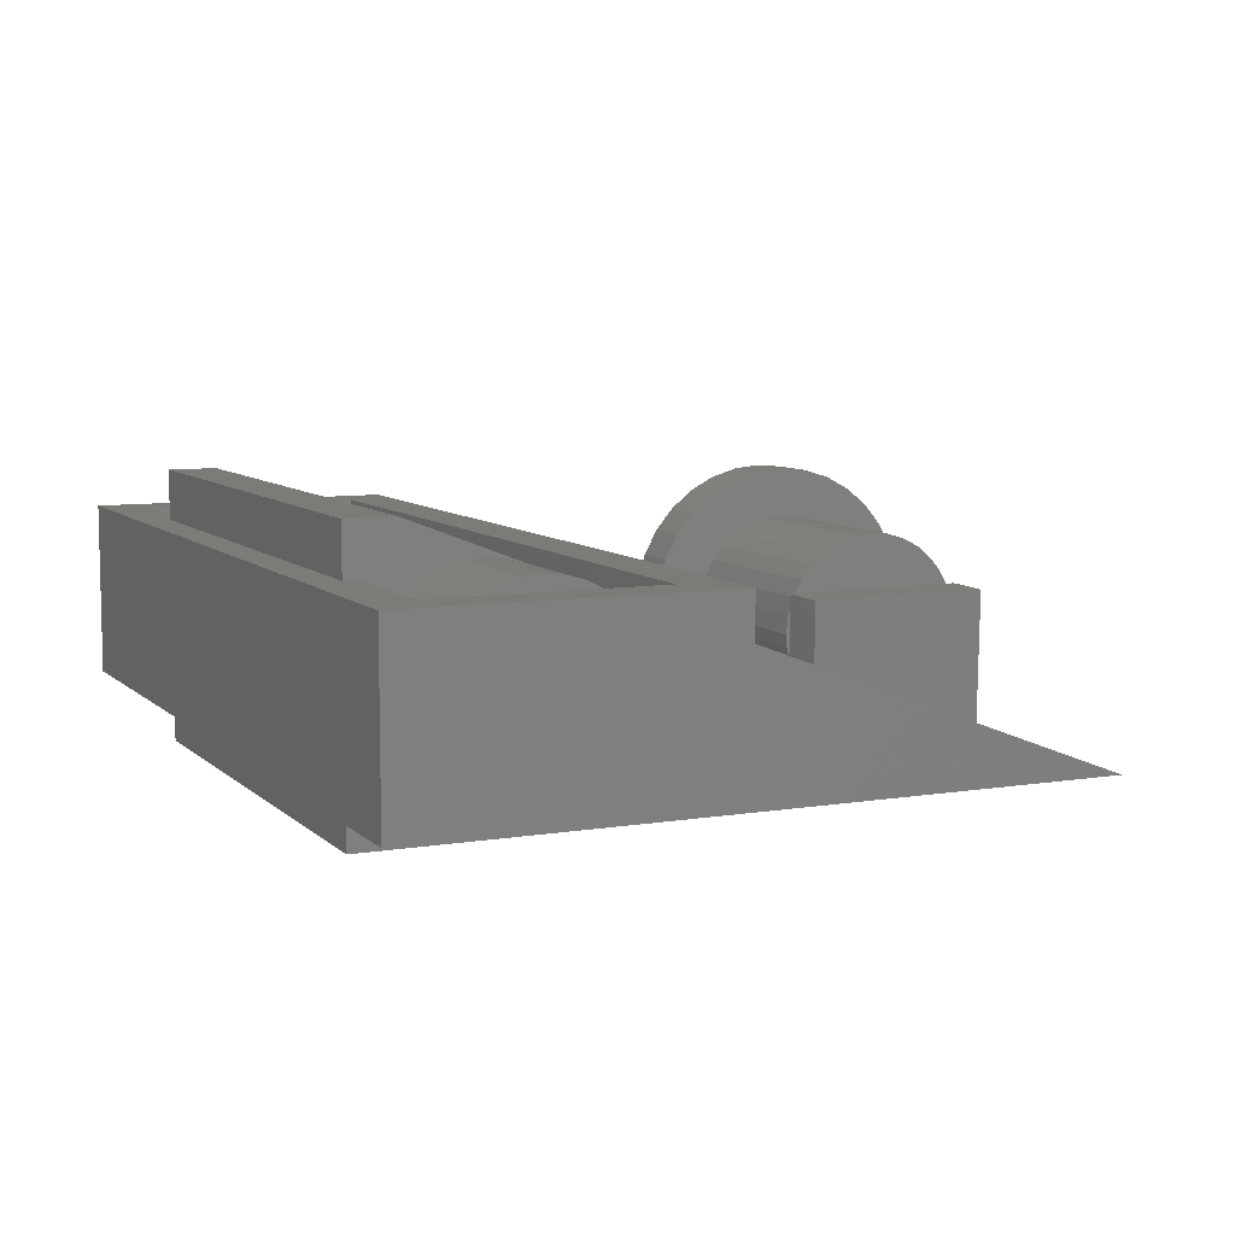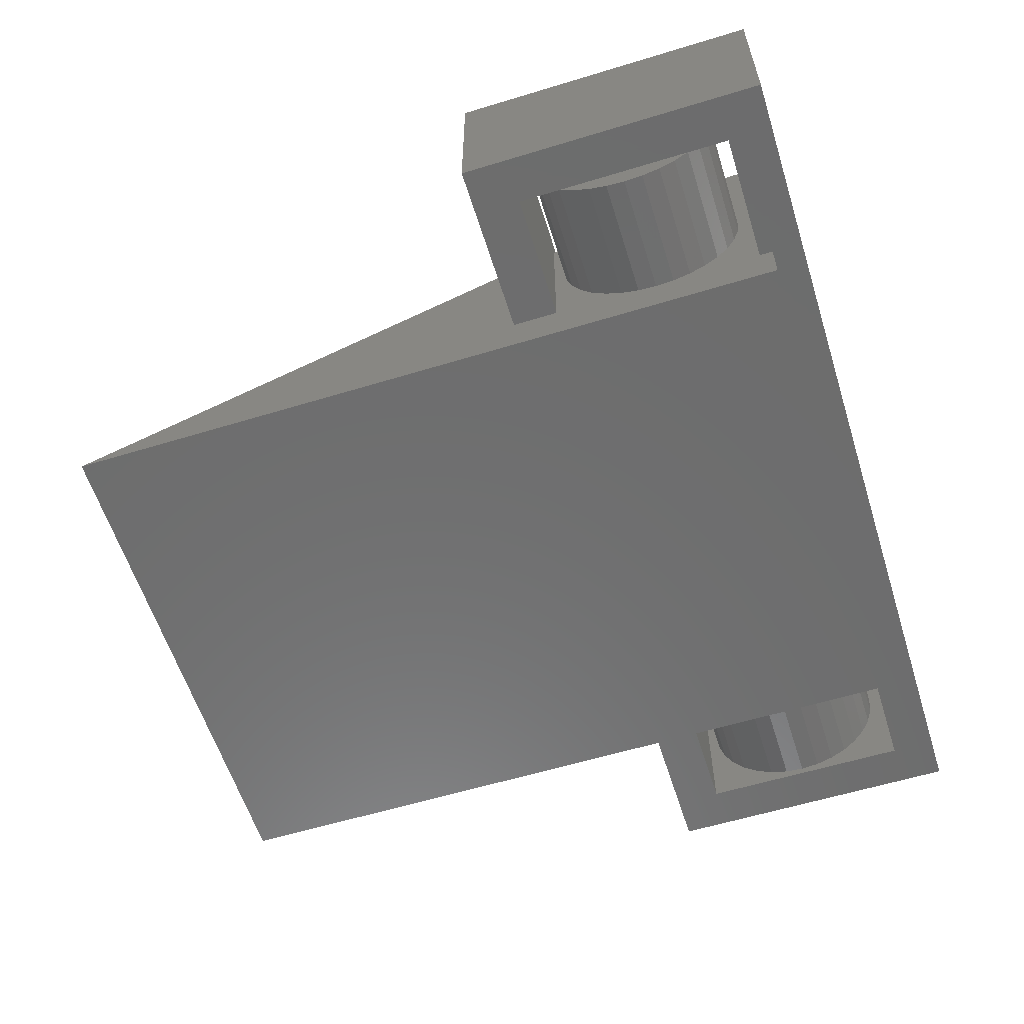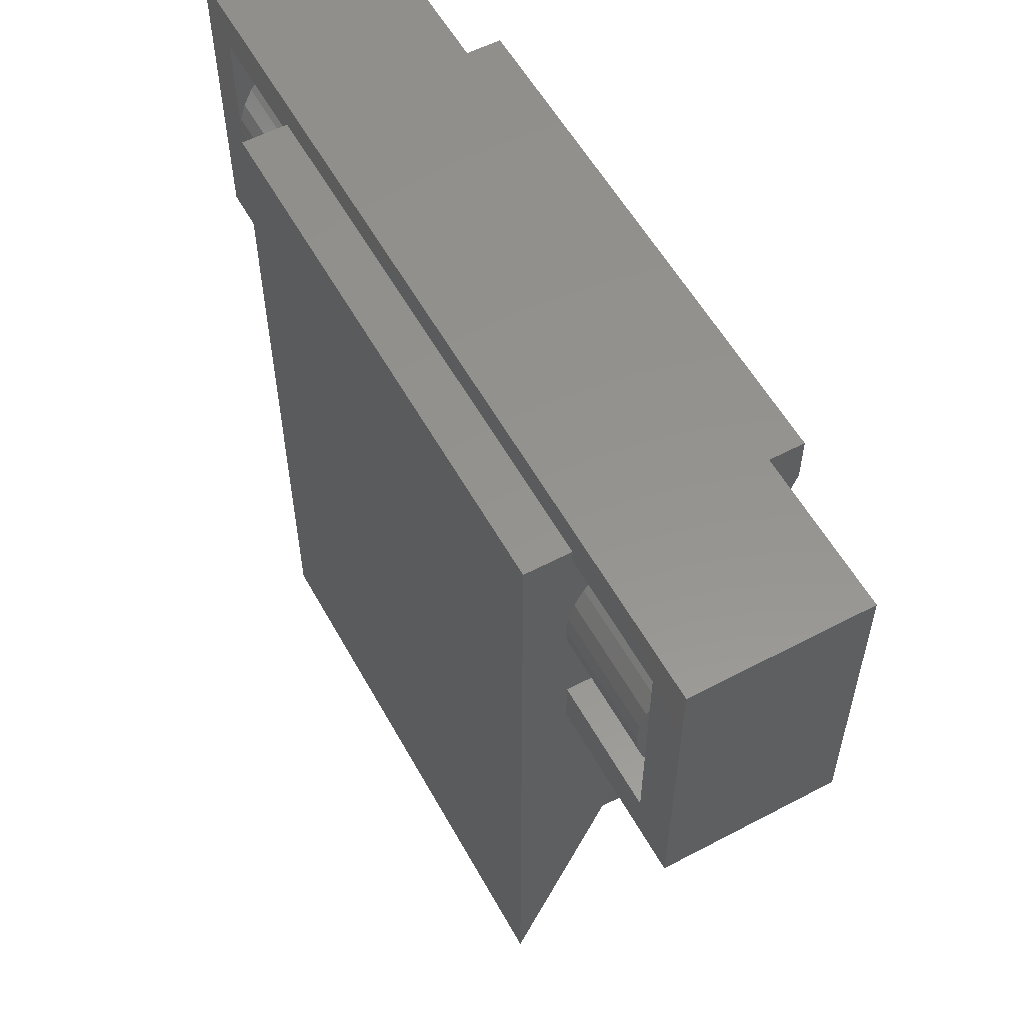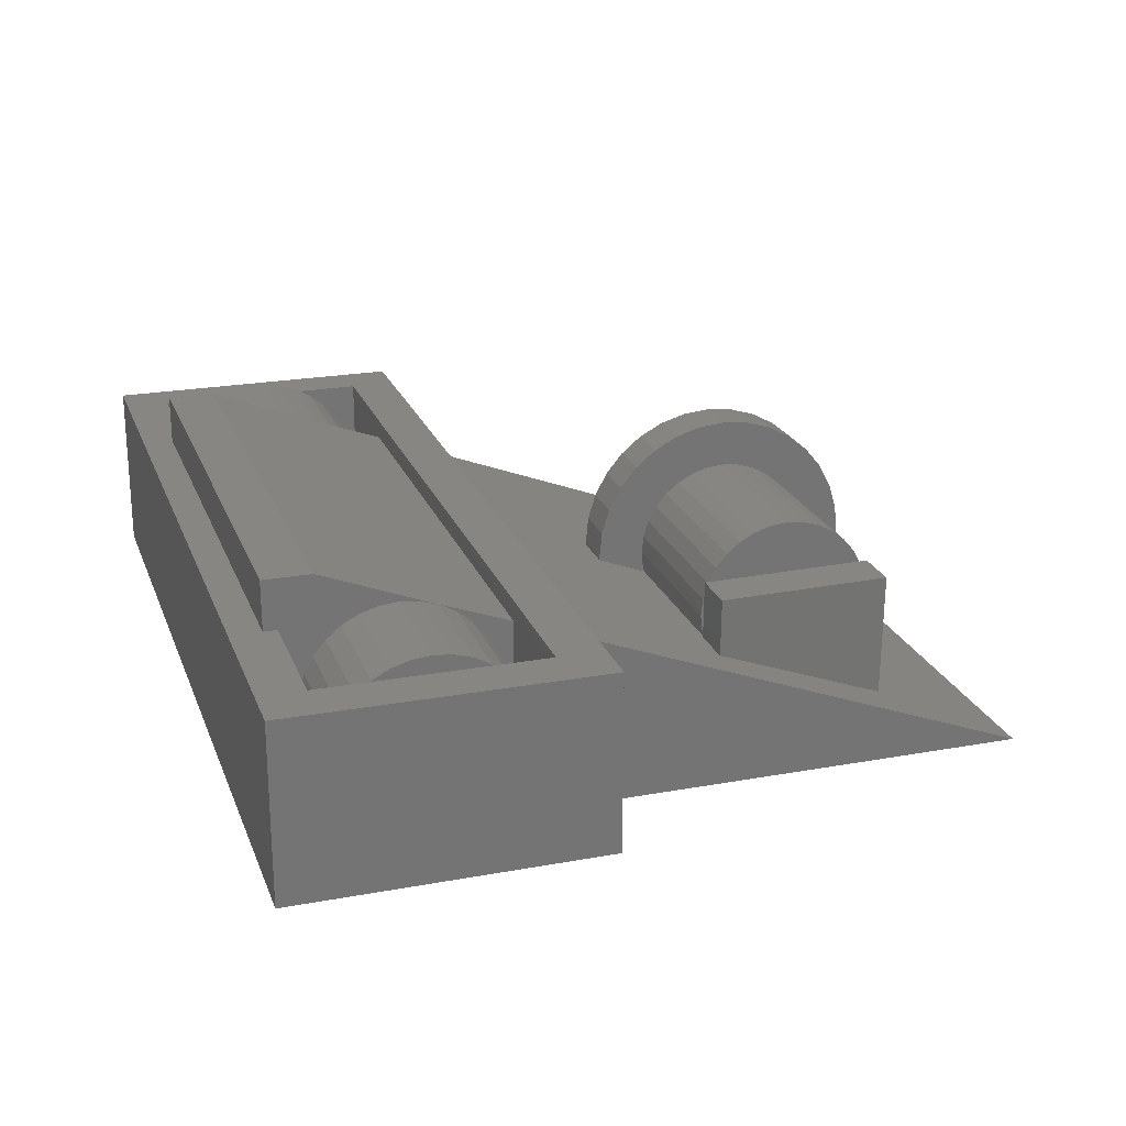
<metadata>
{"format":"stl","ext":"stl","renderer":"f3d","projection":"perspective","resolution":1024,"background":"white","views":[{"elev":8.0,"azim":-114.7,"up":"+Z"},{"elev":-59.2,"azim":107.4,"up":"+Z"},{"elev":56.6,"azim":-118.8,"up":"+Y"},{"elev":22.4,"azim":-107.6,"up":"+Z"}]}
</metadata>
<code>
# stl→obj: 270 verts, 544 faces
v 4.355e-18 -0.383 -0.0003195
v 0.03906 -0.383 -0.0003195
v 3.409e-18 -0.3962 0.01672
v 0.03906 -0.3962 0.01672
v 2.342e-18 -0.406 0.03593
v 0.03906 -0.406 0.03593
v 1.192e-18 -0.412 0.05665
v 0.03906 -0.412 0.05665
v -1.167e-33 -0.4141 0.07812
v 0.03906 -0.4141 0.07812
v 0.03906 -0.1852 0.07525
v 1.597e-19 -0.1852 0.07525
v 0.03906 -0.1851 0.07812
v 0 -0.1851 0.07812
v -3.462e-18 -0.3417 0.1405
v -3.53e-18 -0.3948 0.1417
v -3.846e-18 -0.3287 0.1474
v -2.944e-18 -0.353 0.1312
v -2.432e-18 -0.4053 0.1219
v -2.313e-18 -0.3624 0.1198
v -1.593e-18 -0.3693 0.1068
v -1.24e-18 -0.4119 0.1005
v 1.344e-18 -0.371 0.0539
v 1.971e-18 -0.3661 0.04261
v 2.545e-18 -0.3594 0.03228
v -6.355e-18 -0.2996 0.1926
v -6.232e-18 -0.2773 0.1904
v -6.232e-18 -0.3219 0.1904
v -5.871e-18 -0.3434 0.1839
v -5.871e-18 -0.2558 0.1839
v -5.284e-18 -0.3632 0.1733
v -5.284e-18 -0.236 0.1733
v -3.53e-18 -0.2044 0.1417
v -3.462e-18 -0.2583 0.1405
v -3.846e-18 -0.2713 0.1474
v -2.944e-18 -0.247 0.1312
v -2.432e-18 -0.1938 0.1219
v -2.313e-18 -0.2376 0.1198
v -1.593e-18 -0.2307 0.1068
v -1.24e-18 -0.1873 0.1005
v -8.122e-19 -0.2264 0.09276
v 2.163e-17 -0.2275 0.05909
v 5.328e-19 -0.2256 0.06853
v 1.275e-33 -0.225 0.07812
v -4.493e-18 -0.3805 0.1591
v -4.493e-18 -0.2186 0.1591
v -4.163e-18 -0.3 0.1531
v -4.083e-18 -0.3146 0.1517
v -4.083e-18 -0.2854 0.1517
v 3.05e-18 -0.3511 0.02318
v 2.434e-17 -0.3414 0.01557
v -8.122e-19 -0.3736 0.09276
v -1.784e-33 -0.375 0.07812
v 6.814e-19 -0.374 0.06585
v 0.03906 -0.3219 0.1904
v 0.03906 -0.2773 0.1904
v 0.03906 -0.2996 0.1926
v 0.03906 -0.3434 0.1839
v 0.03906 -0.2558 0.1839
v 0.03906 -0.3632 0.1733
v 0.03906 -0.1873 0.1005
v 0.03906 -0.4119 0.1005
v 0.03906 -0.4053 0.1219
v 0.03906 -0.1938 0.1219
v 0.03906 -0.3948 0.1417
v 0.03906 -0.2044 0.1417
v 0.03906 -0.3805 0.1591
v 0.03906 -0.2186 0.1591
v 0.03906 -0.236 0.1733
v -0.1484 -0.3414 0.01557
v -0.1474 -0.374 0.00309
v -0.1524 -0.2256 0.05978
v -0.2266 -0.07812 0.1161
v -0.1899 -0.2266 0.05943
v -0.1484 -0.2275 0.05909
v 0.2266 -0.07812 0.1161
v 0.2266 -0.4844 -0.03906
v -0.2266 -0.4844 -0.03906
v -0.1849 -0.375 0.002738
v -0.1484 -0.225 0.07812
v -0.1484 -0.2256 0.06853
v -0.1484 -0.3511 0.02318
v -0.1484 -0.3594 0.03228
v -0.1484 -0.3661 0.04261
v -0.1484 -0.371 0.0539
v -0.1484 -0.374 0.06585
v -0.1484 -0.375 0.07812
v -0.1484 -0.3736 0.09276
v -0.1484 -0.3693 0.1068
v -0.1484 -0.3624 0.1198
v -0.1484 -0.353 0.1312
v -0.1484 -0.3417 0.1405
v -0.1484 -0.3287 0.1474
v -0.1484 -0.3146 0.1517
v -0.1484 -0.3 0.1531
v -0.1484 -0.2854 0.1517
v -0.1484 -0.2713 0.1474
v -0.1484 -0.2583 0.1405
v -0.1484 -0.247 0.1312
v -0.1484 -0.2376 0.1198
v -0.1484 -0.2307 0.1068
v -0.1484 -0.2264 0.09276
v -0.15 -0.374 0.1103
v -0.1537 -0.2256 0.1103
v -0.1875 -0.375 0.1094
v -0.1911 -0.2266 0.1093
v 0.2266 0.1562 -0.03906
v -0.2266 0.1562 -0.03906
v -0.2266 0.1562 6.939e-18
v 0.2266 0.1562 0
v -0.2266 0.1562 0.1484
v -0.2266 0.1562 0.1902
v 0.2266 0.1562 0.1484
v 0.2266 0.1562 0.1902
v -0.2266 0.02058 0.1531
v 0.2266 0.02058 0.1531
v 0.2266 0.1158 0.1902
v -0.2266 0.1158 0.1902
v 0.2266 -0.03906 0.1311
v -0.2266 -0.03906 0.1311
v -0.2266 0.1448 0.1484
v -0.2266 0.1448 0
v -0.2266 0.1328 0.07812
v -0.2266 0.1313 0.09396
v -0.2266 0.1266 0.1092
v -0.2266 0.1191 0.1232
v -0.2266 0.109 0.1355
v -0.2266 0.09674 0.1456
v -0.2266 0.08271 0.1531
v -0.2266 0.06748 -0.001483
v -0.2266 0.08271 0.003136
v -0.2266 0.09674 0.01064
v -0.2266 0.109 0.02073
v -0.2266 0.1191 0.03303
v -0.2266 0.1266 0.04706
v -0.2266 0.1313 0.06229
v -0.2266 0.05164 -0.003043
v -0.2266 0.00655 0.1456
v -0.2266 -0.00575 0.1355
v -0.2266 -0.01584 0.1232
v -0.2266 -0.02334 0.1092
v -0.2266 -0.02796 0.09396
v -0.2266 -0.02952 0.07812
v -0.2266 -0.03906 0
v -0.2266 0.05164 0.1593
v -0.2266 0.03581 0.1577
v -0.2266 -0.02796 0.06229
v -0.2266 -0.02334 0.04706
v -0.2266 -0.01584 0.03303
v -0.2266 -0.00575 0.02073
v -0.2266 0.00655 0.01064
v -0.2266 0.02058 0.003136
v -0.2266 0.03581 -0.001483
v -0.2266 -0.07812 0
v -0.2266 0.06748 0.1577
v 0.2266 0.1448 0.1484
v 0.2266 0.08271 0.1531
v 0.2266 0.09674 0.1456
v 0.2266 0.109 0.1355
v 0.2266 0.1191 0.1232
v 0.2266 0.1266 0.1092
v 0.2266 0.1313 0.09396
v 0.2266 0.1328 0.07812
v 0.2266 0.1448 0
v 0.2266 0.1313 0.06229
v 0.2266 0.1266 0.04706
v 0.2266 0.1191 0.03303
v 0.2266 0.109 0.02073
v 0.2266 0.09674 0.01064
v 0.2266 0.08271 0.003136
v 0.2266 0.06748 -0.001483
v 0.2266 0.05164 -0.003043
v 0.2266 -0.03906 0
v 0.2266 -0.02952 0.07812
v 0.2266 -0.02796 0.09396
v 0.2266 -0.02334 0.1092
v 0.2266 -0.01584 0.1232
v 0.2266 -0.00575 0.1355
v 0.2266 0.00655 0.1456
v 0.2266 0.03581 0.1577
v 0.2266 0.05164 0.1593
v 0.2266 0.03581 -0.001483
v 0.2266 0.02058 0.003136
v 0.2266 0.00655 0.01064
v 0.2266 -0.00575 0.02073
v 0.2266 -0.01584 0.03303
v 0.2266 -0.02334 0.04706
v 0.2266 -0.02796 0.06229
v 0.2266 -0.07812 0
v 0.2266 0.06748 0.1577
v 0.3281 -0.02952 0.07812
v 0.3281 -0.02796 0.09396
v 0.3281 -0.02334 0.1092
v 0.3281 -0.01584 0.1232
v 0.3281 -0.00575 0.1355
v 0.3281 0.00655 0.1456
v 0.3281 0.02058 0.1531
v 0.3281 0.03581 0.1577
v 0.3281 0.05164 0.1593
v 0.3281 0.06748 0.1577
v 0.3281 0.08271 0.1531
v 0.3281 0.09674 0.1456
v 0.3281 0.109 0.1355
v 0.3281 0.1191 0.1232
v 0.3281 0.1266 0.1092
v 0.3281 0.1313 0.09396
v 0.3281 0.1328 0.07812
v -0.3281 -0.02952 0.07812
v -0.3281 -0.02796 0.09396
v -0.3281 -0.02334 0.1092
v -0.3281 -0.01584 0.1232
v -0.3281 -0.00575 0.1355
v -0.3281 0.00655 0.1456
v -0.3281 0.02058 0.1531
v -0.3281 0.03581 0.1577
v -0.3281 0.05164 0.1593
v -0.3281 0.06748 0.1577
v -0.3281 0.08271 0.1531
v -0.3281 0.09674 0.1456
v -0.3281 0.109 0.1355
v -0.3281 0.1191 0.1232
v -0.3281 0.1266 0.1092
v -0.3281 0.1313 0.09396
v -0.3281 0.1328 0.07812
v 0.3281 0.1313 0.06229
v 0.3281 0.1266 0.04706
v 0.3281 0.1191 0.03303
v 0.3281 0.109 0.02073
v 0.3281 0.09674 0.01064
v 0.3281 0.08271 0.003136
v 0.3281 0.06748 -0.001483
v 0.3281 0.05164 -0.003043
v 0.3281 0.03581 -0.001483
v 0.3281 0.02058 0.003136
v 0.3281 0.00655 0.01064
v 0.3281 -0.00575 0.02073
v 0.3281 -0.01584 0.03303
v 0.3281 -0.02334 0.04706
v 0.3281 -0.02796 0.06229
v -0.3281 0.1313 0.06229
v -0.3281 0.1266 0.04706
v -0.3281 0.1191 0.03303
v -0.3281 0.109 0.02073
v -0.3281 0.09674 0.01064
v -0.3281 0.08271 0.003136
v -0.3281 0.06748 -0.001483
v -0.3281 0.05164 -0.003043
v -0.3281 0.03581 -0.001483
v -0.3281 0.02058 0.003136
v -0.3281 0.00655 0.01064
v -0.3281 -0.00575 0.02073
v -0.3281 -0.01584 0.03303
v -0.3281 -0.02334 0.04706
v -0.3281 -0.02796 0.06229
v -0.375 -0.07812 0
v -0.375 -0.07812 0.1484
v 0.375 -0.07812 0.1484
v 0.375 -0.07812 0
v -0.3359 0.1448 0.1484
v -0.375 0.1824 0.1484
v -0.3359 -0.03906 0.1484
v 0.375 0.1824 0.1484
v 0.3359 0.1448 0.1484
v 0.3359 -0.03906 0.1484
v -0.375 0.1824 0
v 0.375 0.1824 0
v 0.3359 0.1448 0
v -0.3359 -0.03906 0
v -0.3359 0.1448 0
v 0.3359 -0.03906 0
f 1 2 3
f 3 2 4
f 3 4 5
f 5 4 6
f 5 6 7
f 7 6 8
f 7 8 9
f 9 8 10
f 11 12 13
f 13 12 14
f 15 16 17
f 16 15 18
f 18 19 16
f 20 19 18
f 19 20 21
f 21 22 19
f 5 23 24
f 25 5 24
f 3 5 25
f 26 27 28
f 29 28 27
f 30 29 27
f 31 29 30
f 32 31 30
f 33 34 35
f 36 34 33
f 37 36 33
f 37 38 36
f 39 38 37
f 40 39 37
f 41 39 40
f 42 43 12
f 44 41 40
f 44 40 14
f 44 14 12
f 44 12 43
f 45 31 32
f 45 32 46
f 45 46 47
f 45 47 48
f 45 48 17
f 45 17 16
f 46 33 35
f 46 35 49
f 46 49 47
f 25 50 3
f 3 50 51
f 3 51 1
f 21 52 22
f 22 52 53
f 22 53 9
f 9 53 54
f 9 54 7
f 7 54 23
f 7 23 5
f 55 56 57
f 56 55 58
f 56 58 59
f 59 58 60
f 10 8 11
f 10 11 13
f 10 13 61
f 10 61 62
f 11 8 6
f 11 6 4
f 11 4 2
f 62 61 63
f 63 61 64
f 63 64 65
f 65 64 66
f 65 66 67
f 67 66 68
f 67 68 60
f 60 68 69
f 60 69 59
f 70 71 51
f 72 73 74
f 70 75 72
f 76 73 12
f 76 12 11
f 76 11 2
f 76 2 77
f 78 77 2
f 78 2 1
f 78 1 51
f 78 51 71
f 78 71 79
f 78 79 74
f 78 74 73
f 12 73 72
f 12 72 75
f 12 75 42
f 80 44 81
f 81 44 43
f 81 43 75
f 75 43 42
f 70 51 82
f 82 51 50
f 82 50 83
f 83 50 25
f 83 25 84
f 84 25 24
f 84 24 85
f 85 24 23
f 85 23 86
f 86 23 54
f 86 54 87
f 87 54 53
f 87 53 88
f 88 53 52
f 88 52 89
f 89 52 21
f 89 21 90
f 90 21 20
f 90 20 91
f 91 20 18
f 91 18 92
f 92 18 15
f 92 15 93
f 93 15 17
f 93 17 94
f 94 17 48
f 94 48 95
f 95 48 47
f 95 47 96
f 96 47 49
f 96 49 97
f 97 49 35
f 97 35 98
f 98 35 34
f 98 34 99
f 99 34 36
f 99 36 100
f 100 36 38
f 100 38 101
f 101 38 39
f 101 39 102
f 102 39 41
f 102 41 80
f 80 41 44
f 9 10 22
f 22 10 62
f 22 62 19
f 19 62 63
f 19 63 16
f 16 63 65
f 16 65 45
f 45 65 67
f 45 67 31
f 31 67 60
f 31 60 29
f 29 60 58
f 29 58 28
f 28 58 55
f 28 55 26
f 26 55 57
f 26 57 27
f 27 57 56
f 27 56 30
f 30 56 59
f 30 59 32
f 32 59 69
f 32 69 46
f 46 69 68
f 46 68 33
f 33 68 66
f 33 66 37
f 37 66 64
f 37 64 40
f 40 64 61
f 40 61 14
f 14 61 13
f 95 96 94
f 93 94 96
f 97 93 96
f 92 93 97
f 98 92 97
f 91 92 98
f 75 70 82
f 75 82 83
f 75 83 84
f 75 84 85
f 75 85 86
f 75 86 81
f 87 88 102
f 87 102 80
f 87 80 81
f 87 81 86
f 98 99 91
f 91 99 100
f 91 100 90
f 90 100 101
f 90 101 89
f 89 101 102
f 89 102 88
f 71 70 103
f 103 70 72
f 103 72 104
f 71 103 79
f 79 103 105
f 74 106 72
f 72 106 104
f 79 105 74
f 74 105 106
f 77 78 107
f 107 78 108
f 106 105 104
f 104 105 103
f 108 109 107
f 107 109 110
f 111 112 113
f 113 112 114
f 115 116 117
f 115 117 118
f 116 115 119
f 119 115 120
f 121 122 123
f 121 123 124
f 121 124 125
f 121 125 126
f 121 126 127
f 121 127 128
f 121 128 129
f 121 129 111
f 122 109 130
f 122 130 131
f 122 131 132
f 122 132 133
f 122 133 134
f 122 134 135
f 122 135 136
f 122 136 123
f 108 78 137
f 108 137 130
f 108 130 109
f 120 115 138
f 120 138 139
f 120 139 140
f 120 140 141
f 120 141 142
f 120 142 143
f 120 143 144
f 118 112 145
f 118 145 146
f 118 146 115
f 144 143 147
f 144 147 148
f 144 148 149
f 144 149 150
f 144 150 151
f 144 151 152
f 144 152 153
f 78 73 154
f 78 154 144
f 78 144 153
f 78 153 137
f 112 111 129
f 112 129 155
f 112 155 145
f 156 113 157
f 156 157 158
f 156 158 159
f 156 159 160
f 156 160 161
f 156 161 162
f 156 162 163
f 156 163 164
f 164 163 165
f 164 165 166
f 164 166 167
f 164 167 168
f 164 168 169
f 164 169 170
f 164 170 171
f 164 171 110
f 107 110 171
f 107 171 172
f 107 172 77
f 119 173 174
f 119 174 175
f 119 175 176
f 119 176 177
f 119 177 178
f 119 178 179
f 119 179 116
f 117 116 180
f 117 180 181
f 117 181 114
f 173 182 183
f 173 183 184
f 173 184 185
f 173 185 186
f 173 186 187
f 173 187 188
f 173 188 174
f 77 172 182
f 77 182 173
f 77 173 189
f 77 189 76
f 114 181 190
f 114 190 157
f 114 157 113
f 174 191 175
f 175 191 192
f 175 192 176
f 176 192 193
f 176 193 177
f 177 193 194
f 177 194 178
f 178 194 195
f 178 195 179
f 179 195 196
f 179 196 116
f 116 196 197
f 116 197 180
f 180 197 198
f 180 198 181
f 181 198 199
f 181 199 190
f 190 199 200
f 190 200 157
f 157 200 201
f 157 201 158
f 158 201 202
f 158 202 159
f 159 202 203
f 159 203 160
f 160 203 204
f 160 204 161
f 161 204 205
f 161 205 162
f 162 205 206
f 162 206 163
f 163 206 207
f 208 143 209
f 209 143 142
f 209 142 210
f 210 142 141
f 210 141 211
f 211 141 140
f 211 140 212
f 212 140 139
f 212 139 213
f 213 139 138
f 213 138 214
f 214 138 115
f 214 115 215
f 215 115 146
f 215 146 216
f 216 146 145
f 216 145 217
f 217 145 155
f 217 155 218
f 218 155 129
f 218 129 219
f 219 129 128
f 219 128 220
f 220 128 127
f 220 127 221
f 221 127 126
f 221 126 222
f 222 126 125
f 222 125 223
f 223 125 124
f 223 124 224
f 224 124 123
f 163 207 165
f 165 207 225
f 165 225 166
f 166 225 226
f 166 226 167
f 167 226 227
f 167 227 168
f 168 227 228
f 168 228 169
f 169 228 229
f 169 229 170
f 170 229 230
f 170 230 171
f 171 230 231
f 171 231 172
f 172 231 232
f 172 232 182
f 182 232 233
f 182 233 183
f 183 233 234
f 183 234 184
f 184 234 235
f 184 235 185
f 185 235 236
f 185 236 186
f 186 236 237
f 186 237 187
f 187 237 238
f 187 238 188
f 188 238 239
f 188 239 174
f 174 239 191
f 224 123 240
f 240 123 136
f 240 136 241
f 241 136 135
f 241 135 242
f 242 135 134
f 242 134 243
f 243 134 133
f 243 133 244
f 244 133 132
f 244 132 245
f 245 132 131
f 245 131 246
f 246 131 130
f 246 130 247
f 247 130 137
f 247 137 248
f 248 137 153
f 248 153 249
f 249 153 152
f 249 152 250
f 250 152 151
f 250 151 251
f 251 151 150
f 251 150 252
f 252 150 149
f 252 149 253
f 253 149 148
f 253 148 254
f 254 148 147
f 254 147 208
f 208 147 143
f 255 154 256
f 256 154 73
f 256 73 257
f 257 73 76
f 257 76 258
f 258 76 189
f 259 121 111
f 259 111 260
f 259 260 256
f 259 256 261
f 113 156 262
f 262 156 263
f 262 263 257
f 257 263 264
f 257 264 256
f 256 264 261
f 260 111 262
f 262 111 113
f 110 109 265
f 110 265 266
f 110 266 267
f 110 267 164
f 255 144 154
f 144 255 268
f 268 255 265
f 268 265 269
f 269 265 109
f 269 109 122
f 266 258 267
f 267 258 270
f 258 189 270
f 270 189 173
f 270 173 264
f 264 173 119
f 264 119 261
f 261 119 120
f 261 120 268
f 268 120 144
f 267 263 164
f 164 263 156
f 122 121 269
f 269 121 259
f 112 118 114
f 114 118 117
f 198 200 199
f 200 198 197
f 200 197 201
f 201 197 196
f 201 196 202
f 202 196 195
f 202 195 203
f 228 235 229
f 229 235 234
f 229 234 230
f 230 234 233
f 230 233 231
f 231 233 232
f 203 195 204
f 204 195 194
f 204 194 205
f 205 194 193
f 205 193 206
f 206 193 192
f 206 192 207
f 207 192 191
f 207 191 225
f 225 191 239
f 225 239 226
f 226 239 238
f 226 238 227
f 227 238 237
f 227 237 228
f 228 237 236
f 228 236 235
f 216 217 215
f 214 215 217
f 218 214 217
f 213 214 218
f 219 213 218
f 212 213 219
f 220 212 219
f 244 250 243
f 249 250 244
f 245 249 244
f 248 249 245
f 246 248 245
f 247 248 246
f 250 251 243
f 243 251 252
f 243 252 242
f 242 252 253
f 242 253 241
f 241 253 254
f 241 254 240
f 240 254 208
f 240 208 224
f 224 208 209
f 224 209 223
f 223 209 210
f 223 210 222
f 222 210 211
f 222 211 221
f 221 211 212
f 221 212 220
f 269 259 268
f 268 259 261
f 270 264 267
f 267 264 263
f 260 265 256
f 256 265 255
f 262 266 260
f 260 266 265
f 257 258 262
f 262 258 266

</code>
